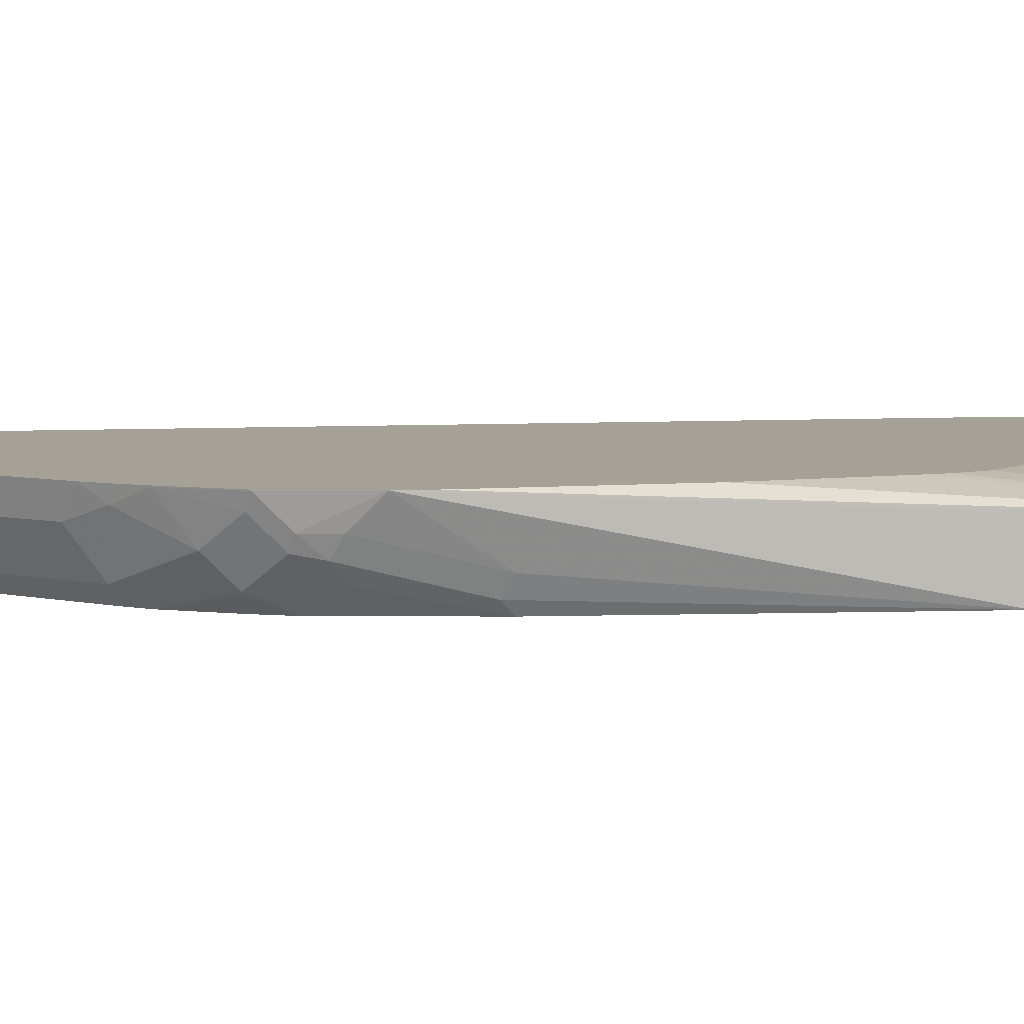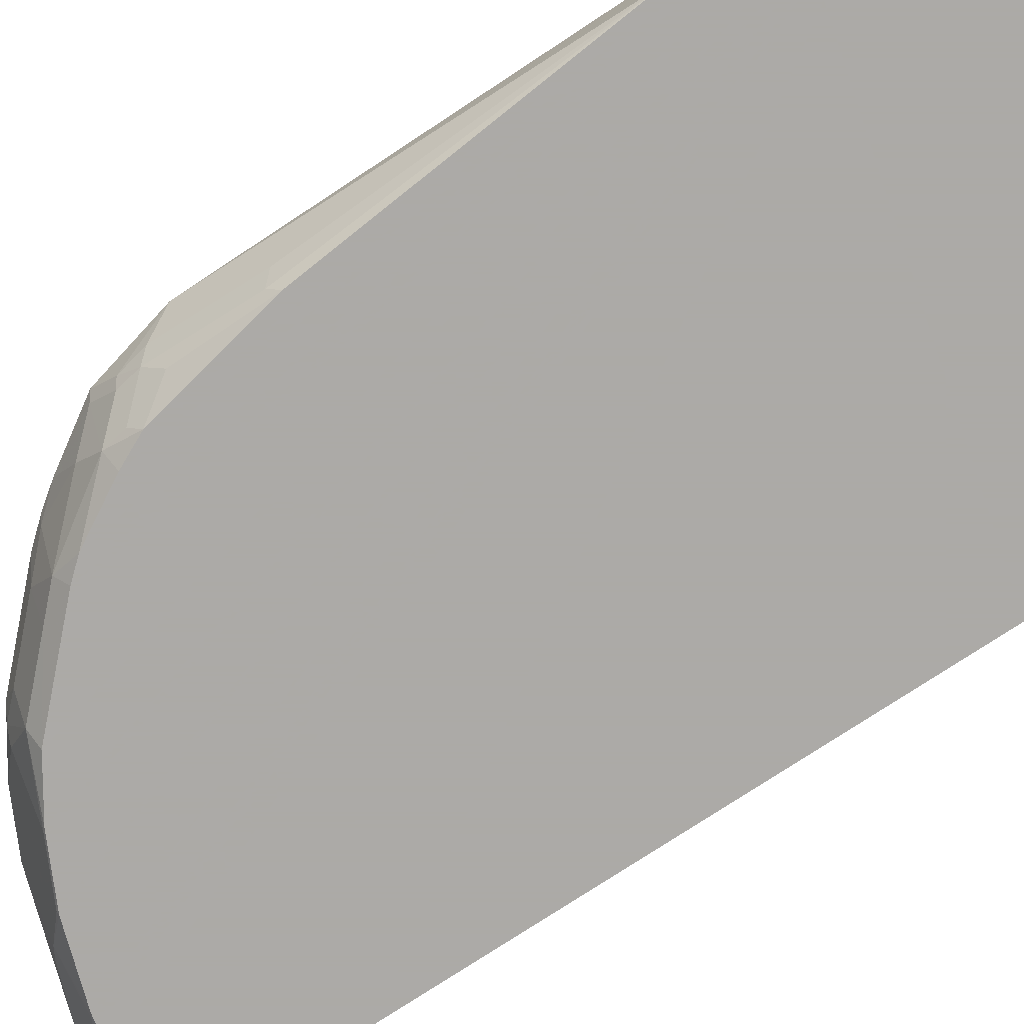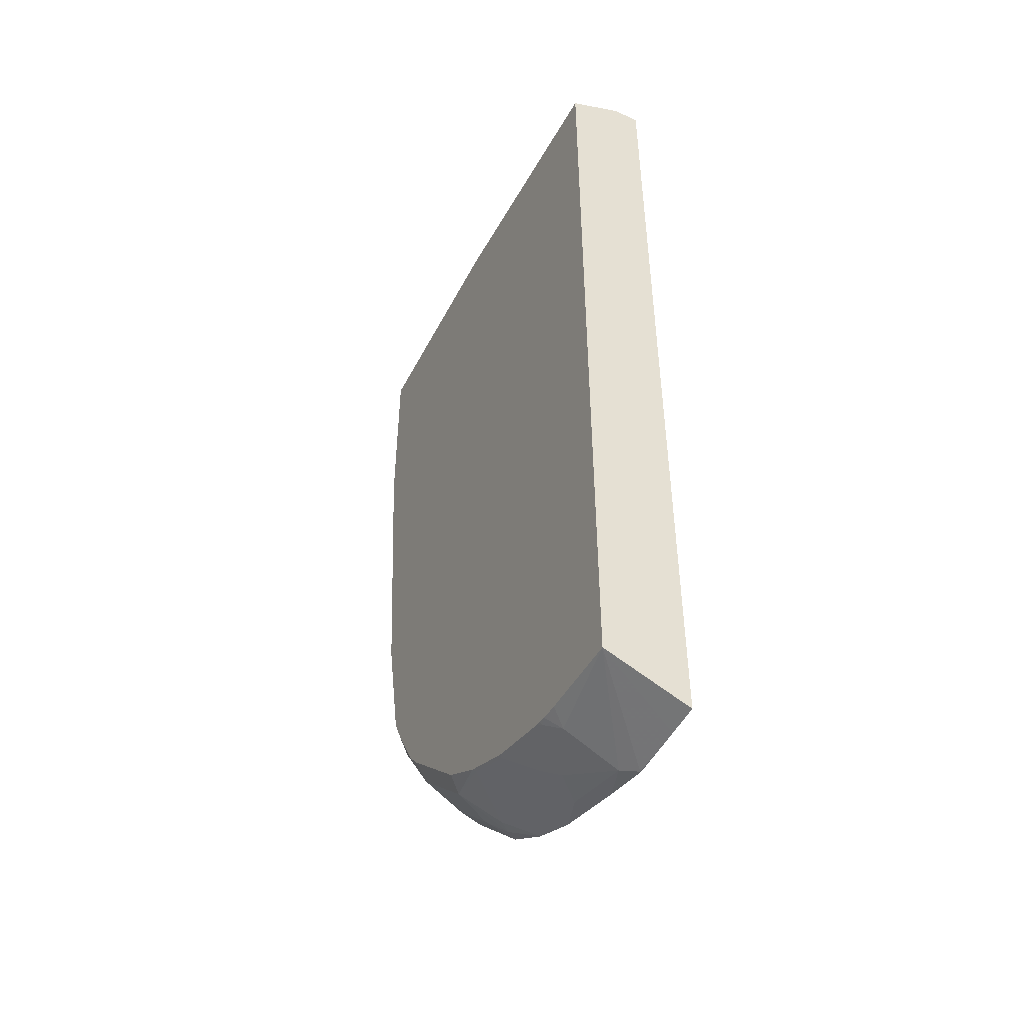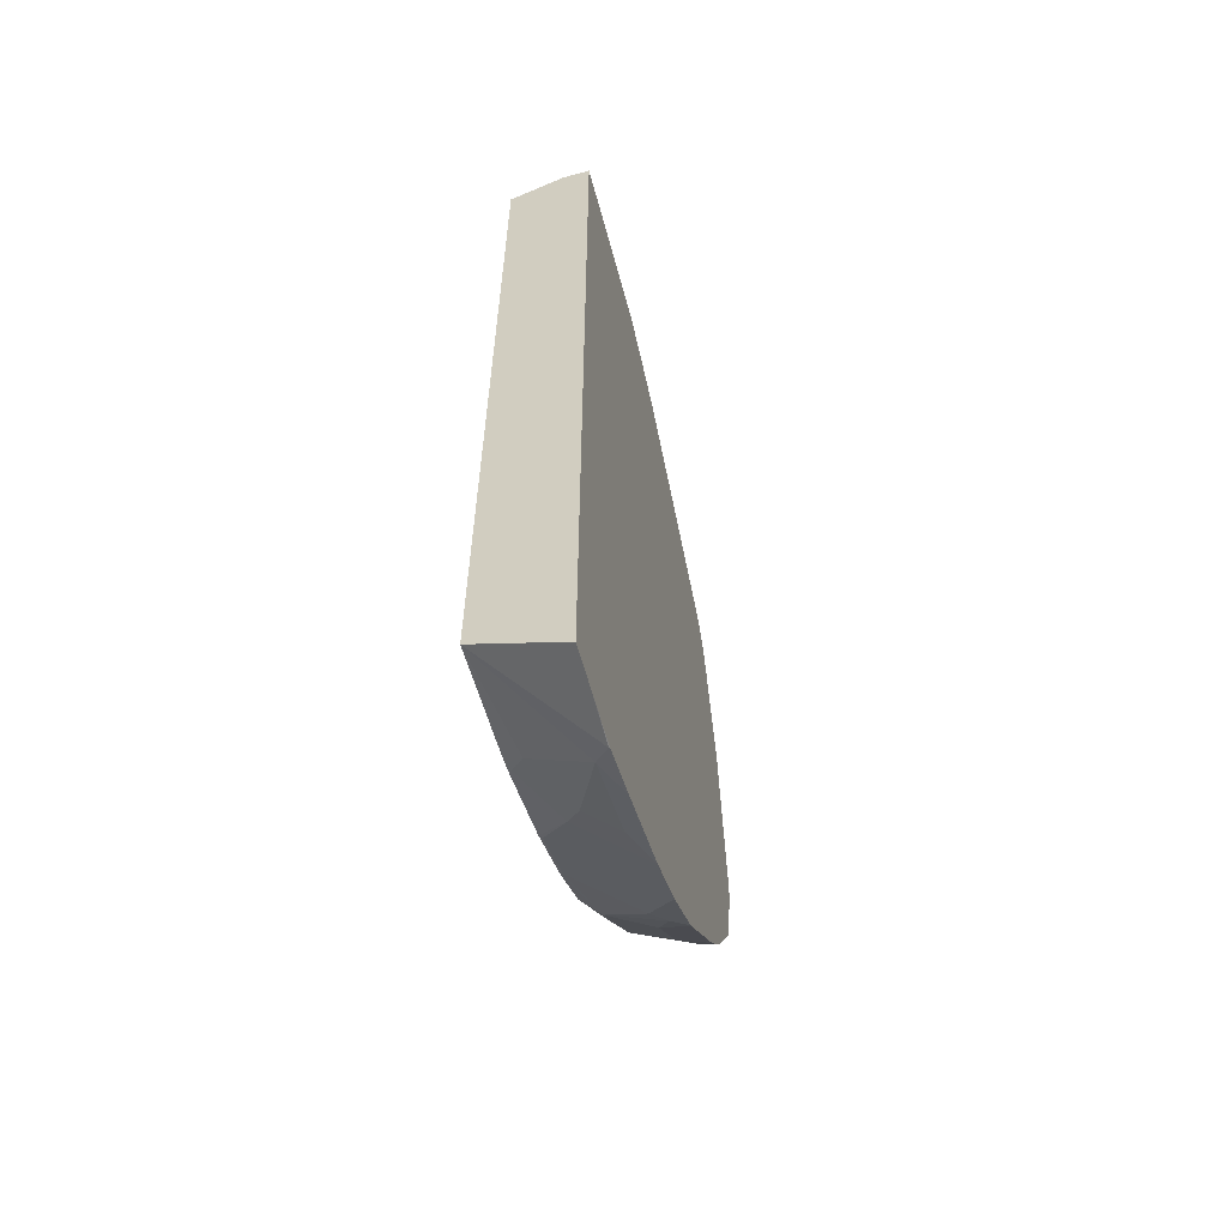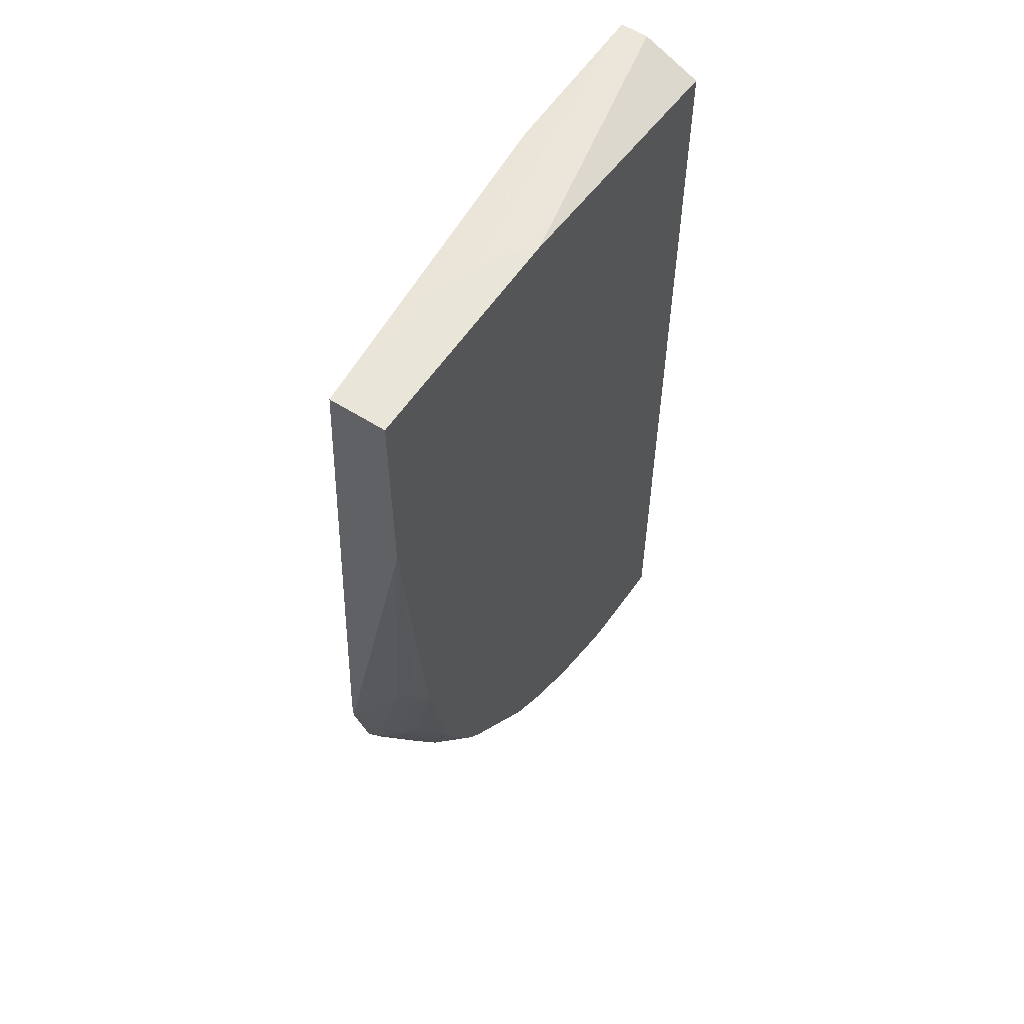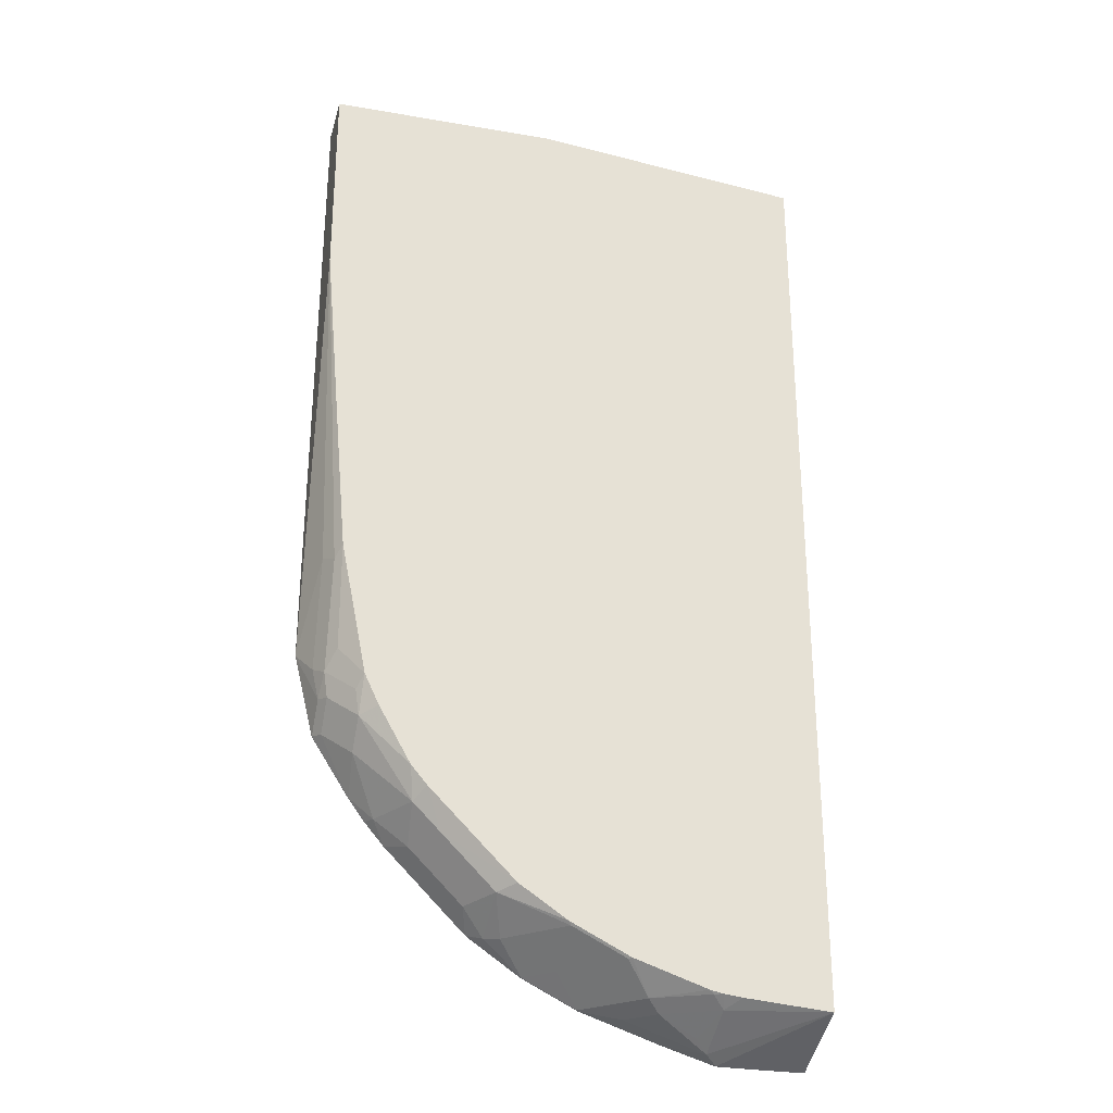
<metadata>
{"format":"obj","ext":"obj","renderer":"f3d","projection":"perspective","resolution":1024,"background":"white","views":[{"elev":6.1,"azim":-100.3,"up":"+Y"},{"elev":-76.0,"azim":-56.5,"up":"+Y"},{"elev":-49.6,"azim":63.3,"up":"+Z"},{"elev":-60.9,"azim":105.2,"up":"+Z"},{"elev":57.8,"azim":-56.5,"up":"+Z"},{"elev":-28.2,"azim":-14.6,"up":"+Z"}]}
</metadata>
<code>
v -0.3252 0.03 0.07995
v -0.1882 0.03 0.07995
v -0.3252 0.06331 0.07995
v -0.3252 0.03 -0.04095
v -0.02712 0.06331 0.07909
v -0.03194 0.07965 0.07937
v -0.1895 0.03209 0.07995
v -0.02712 0.03 0.06329
v -0.3252 0.06331 0.04744
v -0.2532 0.06331 0.07995
v -0.1261 0.07965 0.07937
v -0.1267 0.07965 0.0792
v -0.1489 0.07965 0.06972
v -0.1793 0.07965 0.05273
v -0.2723 0.07965 -0.02843
v -0.2881 0.07965 -0.04422
v -0.297 0.07965 -0.06386
v -0.2976 0.07965 -0.06639
v -0.3002 0.07965 -0.07655
v -0.3007 0.07965 -0.07914
v -0.3165 0.07965 -0.1583
v -0.3247 0.07965 -0.2695
v -0.3252 0.03654 -0.03658
v -0.3247 0.07965 -0.2854
v -0.3165 0.04748 -0.2374
v -0.3112 0.03693 -0.2426
v -0.3078 0.03 -0.2357
v -0.02712 0.07965 0.07926
v -0.2489 0.06244 0.07995
v -0.2382 0.05978 0.07995
v -0.2182 0.05082 0.07995
v -0.1978 0.03957 0.07995
v -0.02712 0.03 -0.4862
v -0.3252 0.06186 0.03308
v -0.3252 0.05237 -0.004937
v -0.3127 0.07965 -0.3343
v -0.3126 0.07913 -0.3343
v -0.3126 0.06331 -0.3185
v -0.3165 0.06331 -0.3007
v -0.3252 0.0597 0.01941
v -0.3112 0.05276 -0.3059
v -0.306 0.04221 -0.2954
v -0.292 0.03 -0.3148
v -0.02712 0.07965 -0.5067
v -0.07914 0.03 -0.4819
v -0.08707 0.03957 -0.4867
v -0.08707 0.07122 -0.5025
v -0.07914 0.07913 -0.5064
v -0.04673 0.07965 -0.5067
v -0.3125 0.07965 -0.3346
v -0.3123 0.07965 -0.3349
v -0.2901 0.07965 -0.3696
v -0.2901 0.07913 -0.3693
v -0.3086 0.07122 -0.3363
v -0.3086 0.05539 -0.3205
v -0.2954 0.03693 -0.3218
v -0.2928 0.03957 -0.3363
v -0.2832 0.03 -0.3332
v -0.08999 0.03 -0.4805
v -0.1187 0.05539 -0.4867
v -0.09498 0.06331 -0.4966
v -0.09498 0.03166 -0.4807
v -0.1345 0.07122 -0.4867
v -0.1103 0.07965 -0.497
v -0.07914 0.07965 -0.5064
v -0.0628 0.07965 -0.5066
v -0.2807 0.07965 -0.3824
v -0.277 0.07122 -0.3838
v -0.2928 0.05539 -0.3521
v -0.2611 0.03957 -0.3838
v -0.2643 0.03 -0.3664
v -0.09498 0.03 -0.4795
v -0.1266 0.04748 -0.4807
v -0.1578 0.07965 -0.4811
v -0.09746 0.03 -0.4789
v -0.2692 0.07965 -0.3958
v -0.2585 0.06331 -0.4009
v -0.2549 0.03 -0.3773
v -0.2453 0.03957 -0.3996
v -0.1583 0.07913 -0.4807
v -0.1125 0.03 -0.4739
v -0.1408 0.03 -0.4645
v -0.1424 0.03166 -0.4649
v -0.1741 0.06331 -0.4649
v -0.1588 0.07965 -0.4806
v -0.2534 0.07965 -0.4117
v -0.2268 0.06331 -0.4326
v -0.2515 0.03 -0.3807
v -0.2137 0.03957 -0.4313
v -0.2041 0.03 -0.4282
v -0.1899 0.07913 -0.4649
v -0.1424 0.03 -0.4636
v -0.1725 0.03 -0.4487
v -0.1741 0.03166 -0.4491
v -0.2057 0.06331 -0.4491
v -0.1899 0.07965 -0.465
v -0.2217 0.07965 -0.4433
v -0.2137 0.07122 -0.4471
v -0.2137 0.05539 -0.4392
v -0.1758 0.03 -0.447
v -0.1904 0.07965 -0.4647
v -0.221 0.07965 -0.4439
f 46 61 47
f 48 66 49
f 46 59 62
f 46 62 60
f 47 61 60
f 47 60 63
f 47 63 64
f 47 64 48
f 48 64 65
f 48 65 66
f 54 57 55
f 52 68 53
f 53 68 69
f 53 69 54
f 54 69 57
f 55 57 56
f 57 69 70
f 57 70 71
f 57 71 58
f 59 72 62
f 46 60 61
f 52 67 68
f 45 59 46
f 37 50 51
f 43 56 57
f 25 39 26
f 26 39 41
f 26 41 42
f 26 42 27
f 27 42 43
f 33 45 46
f 33 46 47
f 33 47 48
f 33 48 49
f 33 49 44
f 43 57 58
f 36 50 37
f 37 51 52
f 37 52 53
f 37 53 54
f 37 54 38
f 38 54 55
f 38 55 41
f 38 41 39
f 41 55 56
f 41 56 42
f 42 56 43
f 60 62 73
f 60 73 74
f 73 75 81
f 62 72 75
f 83 92 93
f 83 93 94
f 83 94 84
f 84 94 95
f 84 95 91
f 85 91 96
f 87 97 98
f 87 98 99
f 87 99 89
f 89 99 95
f 89 95 94
f 89 94 100
f 89 100 90
f 91 95 98
f 91 98 101
f 91 101 96
f 93 100 94
f 95 99 98
f 97 102 98
f 98 102 101
f 24 40 34
f 82 92 83
f 80 91 85
f 80 84 91
f 79 90 88
f 62 75 73
f 63 74 64
f 67 76 68
f 68 70 69
f 68 76 77
f 68 77 70
f 70 78 71
f 70 77 79
f 70 79 78
f 73 80 74
f 60 74 63
f 73 81 82
f 73 83 84
f 73 84 80
f 74 80 85
f 76 86 77
f 77 86 97
f 77 97 87
f 77 87 89
f 77 89 79
f 78 79 88
f 79 89 90
f 73 82 83
f 24 35 40
f 1 82 81
f 24 38 39
f 1 81 75
f 1 75 72
f 1 72 59
f 1 59 45
f 1 45 33
f 1 33 8
f 1 8 2
f 2 5 6
f 2 6 7
f 2 8 5
f 3 10 6
f 3 6 11
f 3 12 13
f 3 13 14
f 3 14 15
f 3 15 16
f 3 16 17
f 3 17 18
f 3 18 19
f 3 19 20
f 3 20 21
f 1 92 82
f 3 21 22
f 1 93 92
f 1 90 100
f 24 39 25
f 1 2 7
f 1 7 32
f 1 32 31
f 1 31 30
f 1 30 29
f 1 29 10
f 1 10 3
f 1 3 9
f 1 9 34
f 1 34 40
f 1 40 35
f 1 35 23
f 1 23 4
f 1 4 27
f 1 27 43
f 1 43 58
f 1 58 71
f 1 71 78
f 1 78 88
f 1 88 90
f 1 100 93
f 3 22 24
f 3 11 12
f 4 23 24
f 6 36 24
f 6 24 22
f 6 22 21
f 6 21 20
f 6 20 19
f 6 19 18
f 6 18 17
f 6 17 16
f 3 24 9
f 6 15 14
f 6 50 36
f 6 14 13
f 6 12 11
f 6 10 29
f 6 29 30
f 6 30 31
f 6 31 32
f 6 32 7
f 9 24 34
f 23 35 24
f 24 36 37
f 24 37 38
f 6 13 12
f 6 51 50
f 6 16 15
f 6 28 44
f 4 26 27
f 5 28 6
f 5 8 33
f 5 33 44
f 5 44 28
f 6 44 49
f 6 49 66
f 4 24 25
f 6 66 65
f 4 25 26
f 6 65 64
f 6 74 85
f 6 85 96
f 6 96 101
f 6 101 102
f 6 102 97
f 6 97 86
f 6 86 76
f 6 76 67
f 6 67 52
f 6 64 74
f 6 52 51

</code>
